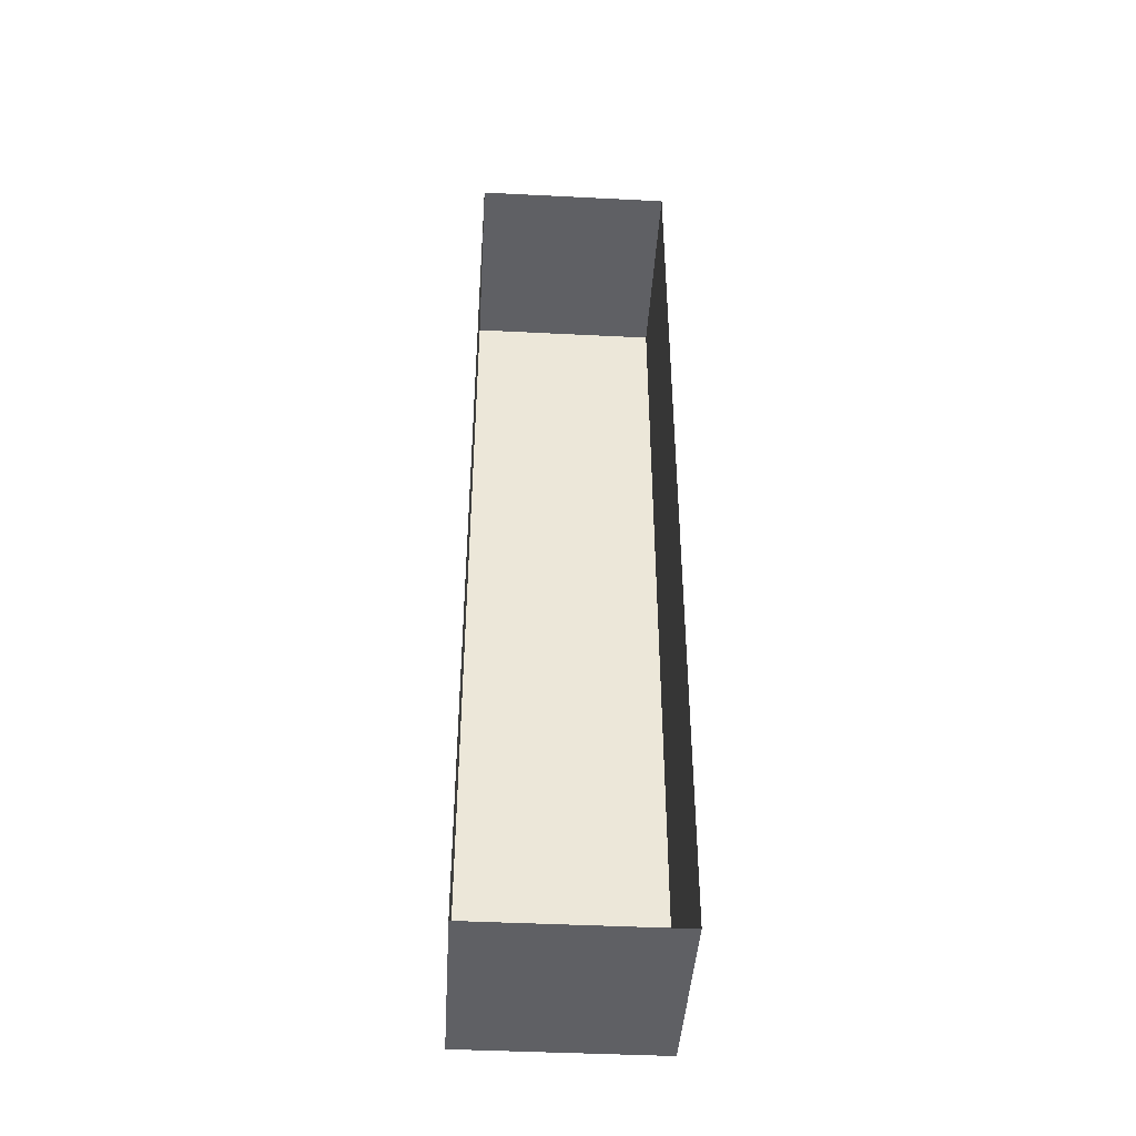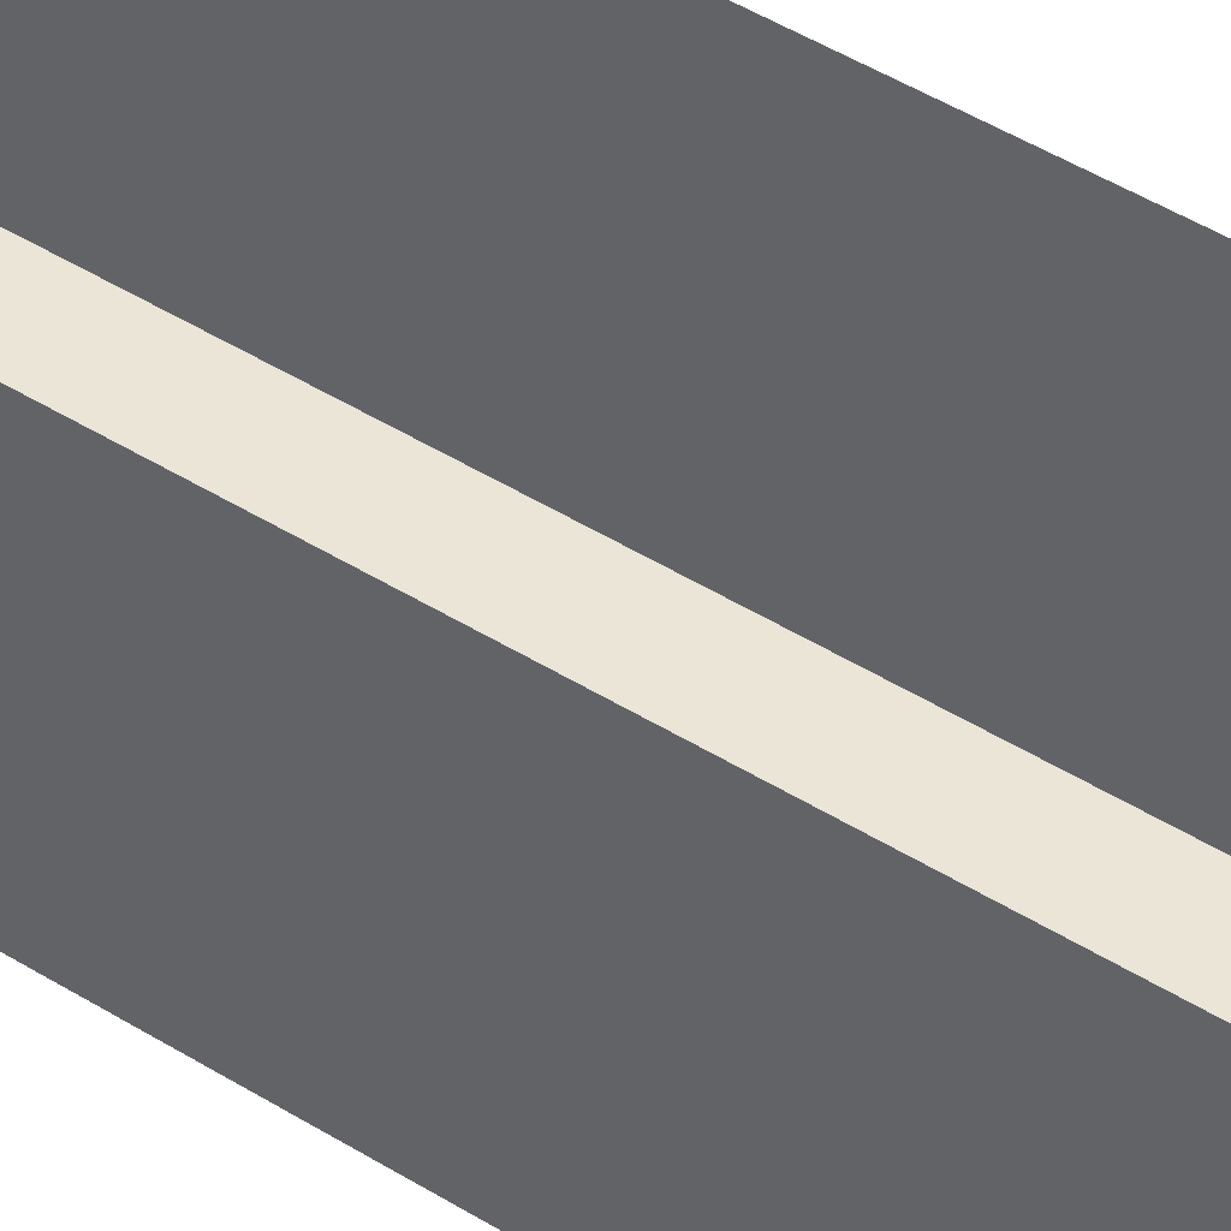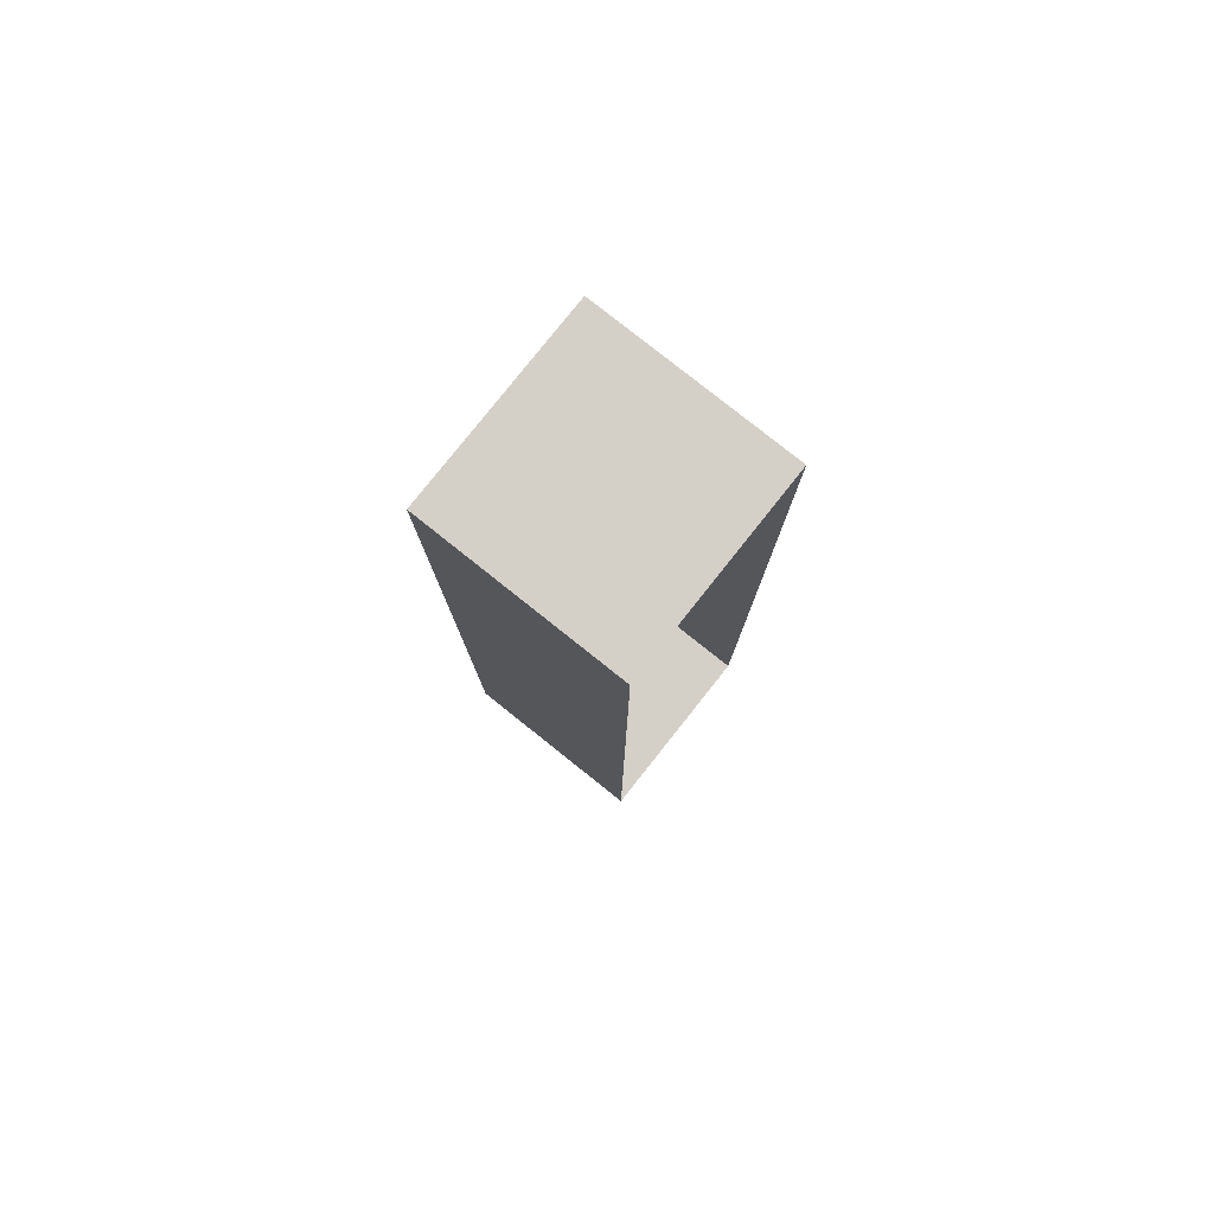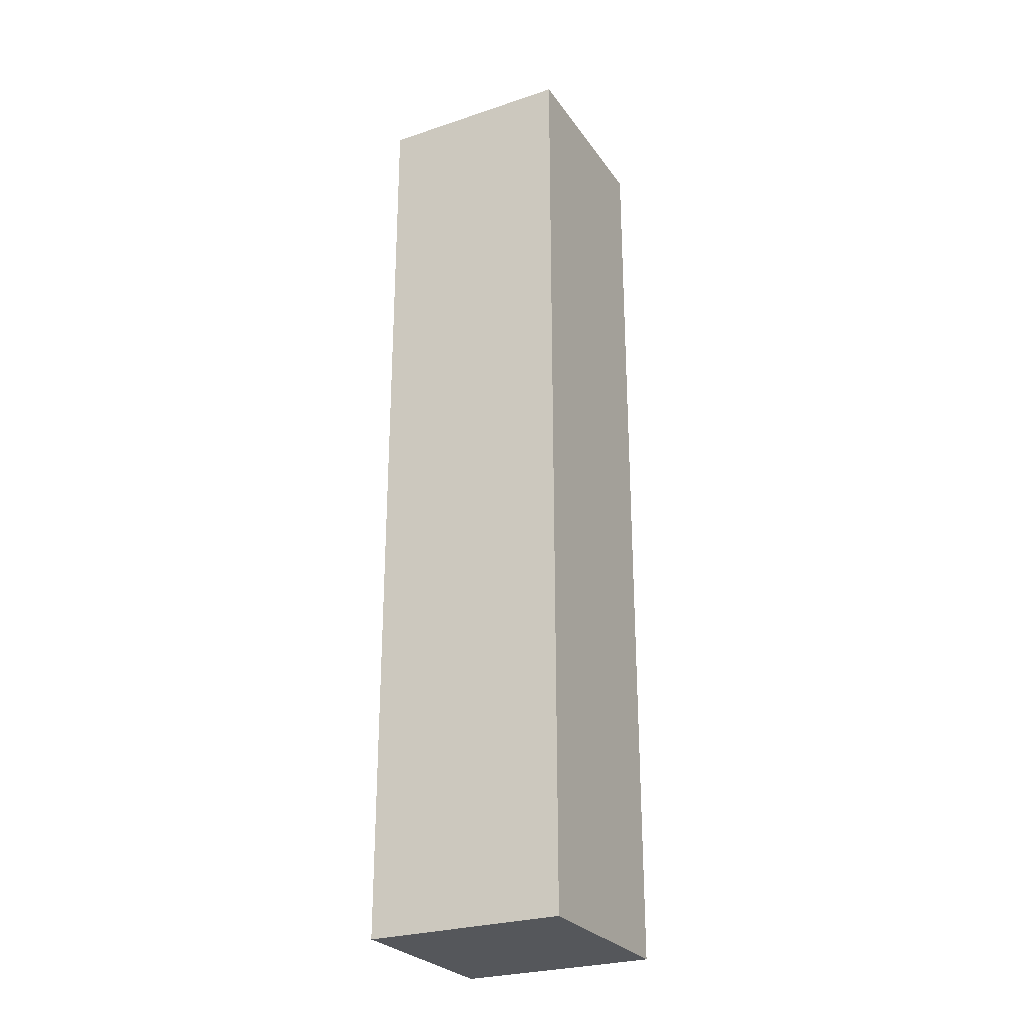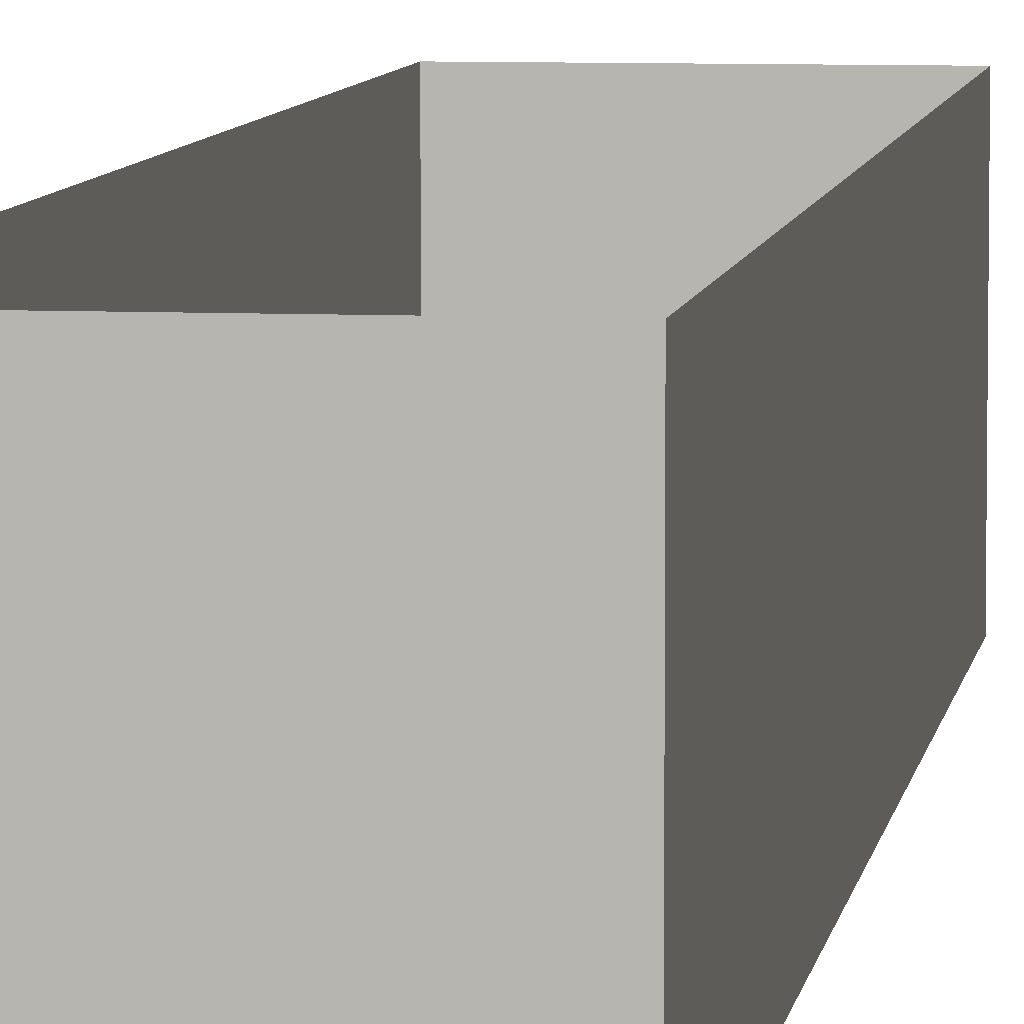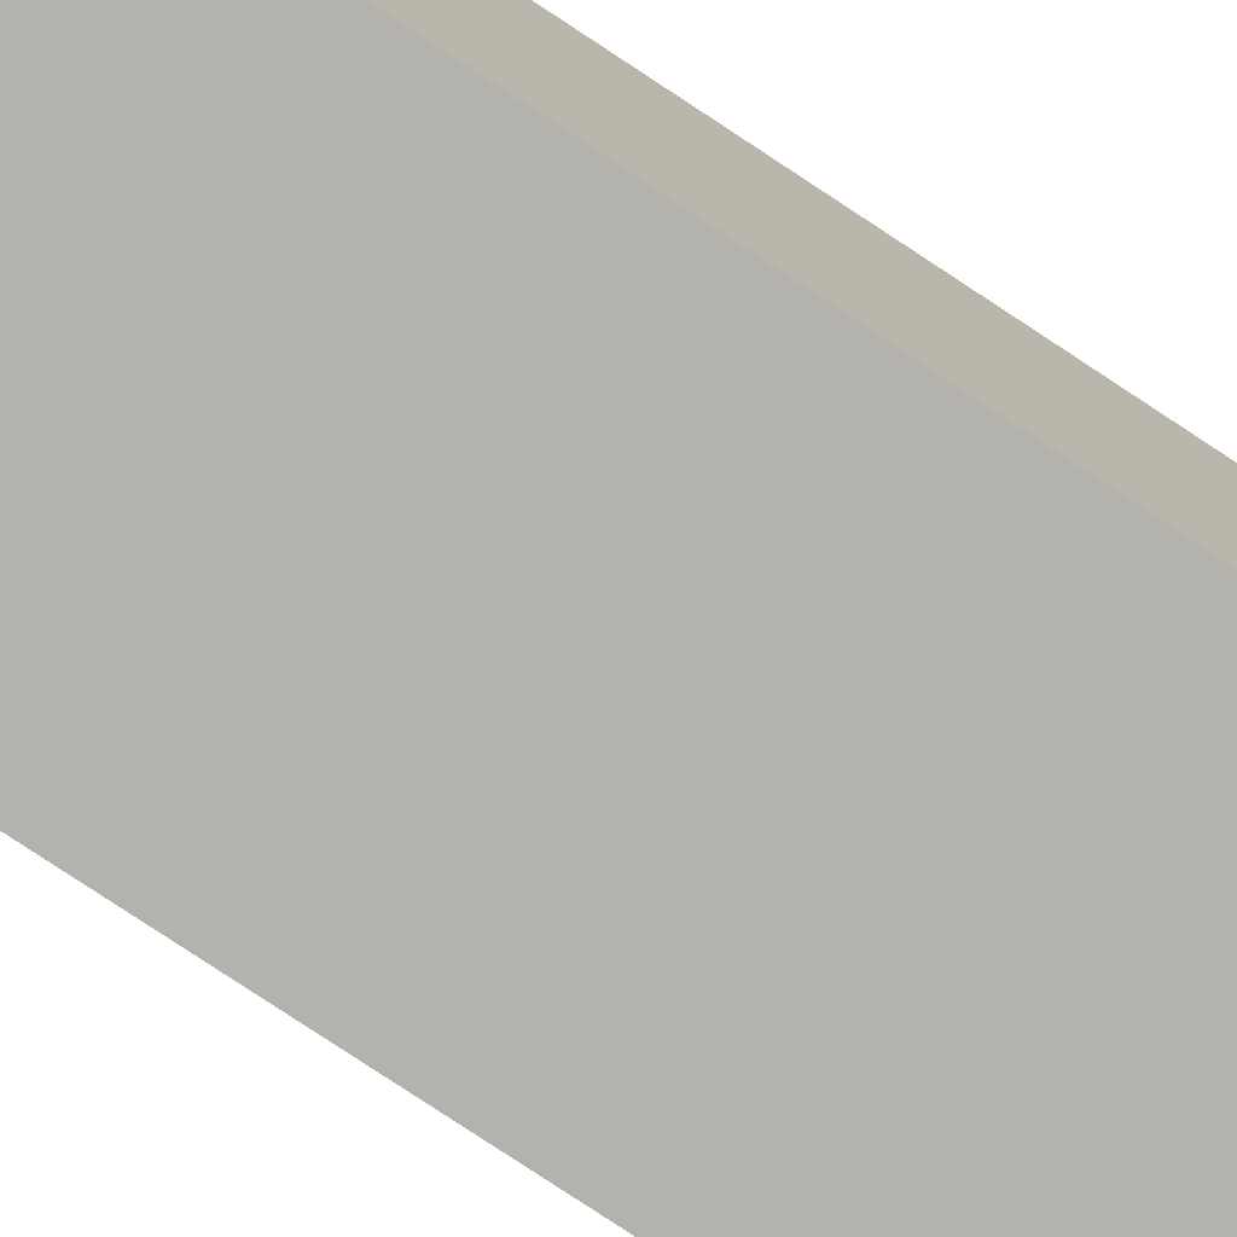
<metadata>
{"format":"obj","ext":"obj","renderer":"f3d","projection":"perspective","resolution":1024,"background":"white","views":[{"elev":-43.3,"azim":176.6,"up":"+Z"},{"elev":45.9,"azim":125.7,"up":"+Y"},{"elev":79.9,"azim":128.5,"up":"+Z"},{"elev":-26.8,"azim":-62.6,"up":"+Z"},{"elev":6.9,"azim":-172.0,"up":"+Y"},{"elev":-79.4,"azim":-123.4,"up":"+Y"}]}
</metadata>
<code>
o Cube_Cube.001
v -8.103 0.1269 8.526
v -8.103 15.9 8.526
v -8.103 0.1269 -67.24
v -8.103 15.9 -67.24
v 7.667 0.1269 8.526
v 7.667 15.9 8.526
v 7.667 0.1269 -67.24
v 7.667 15.9 -67.24
f 3 2 1
f 7 4 3
f 5 8 7
f 1 6 5
f 1 7 3
f 3 4 2
f 7 8 4
f 5 6 8
f 1 2 6
f 1 5 7

</code>
